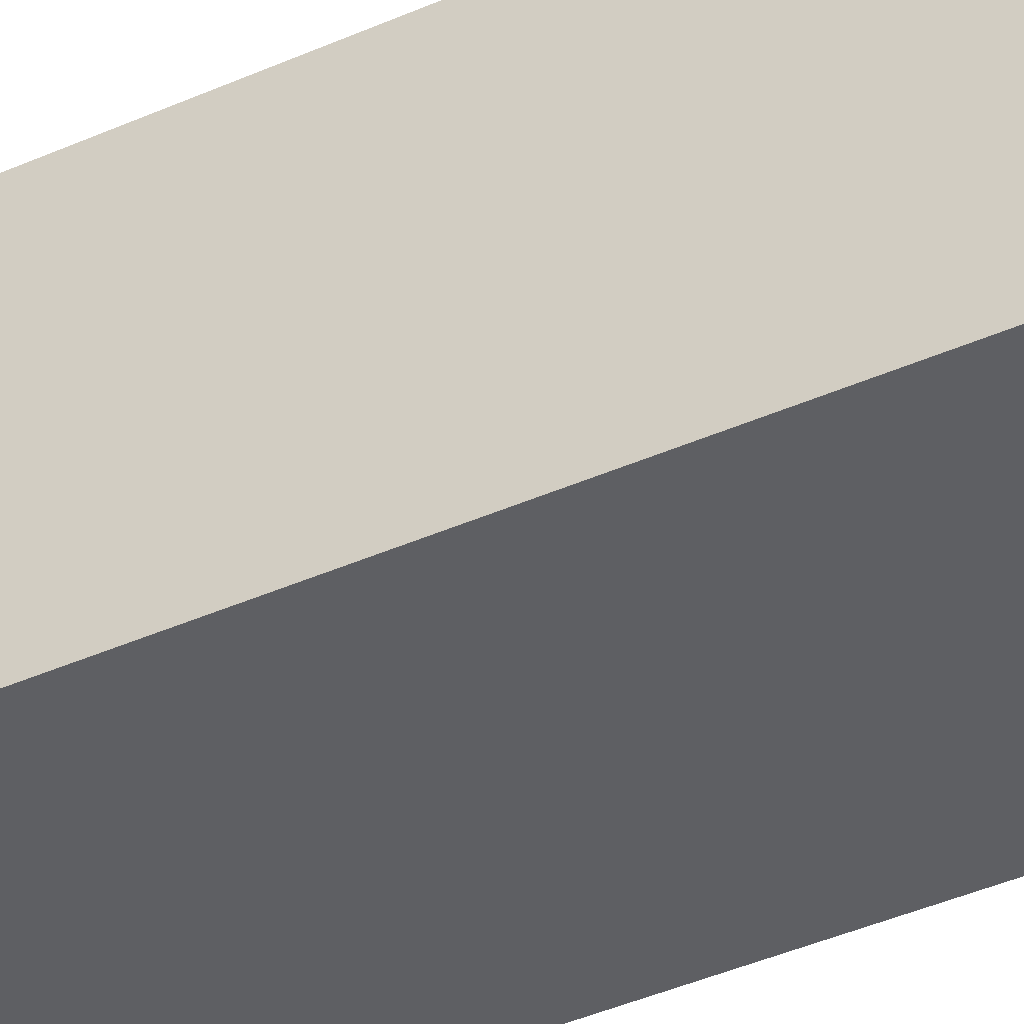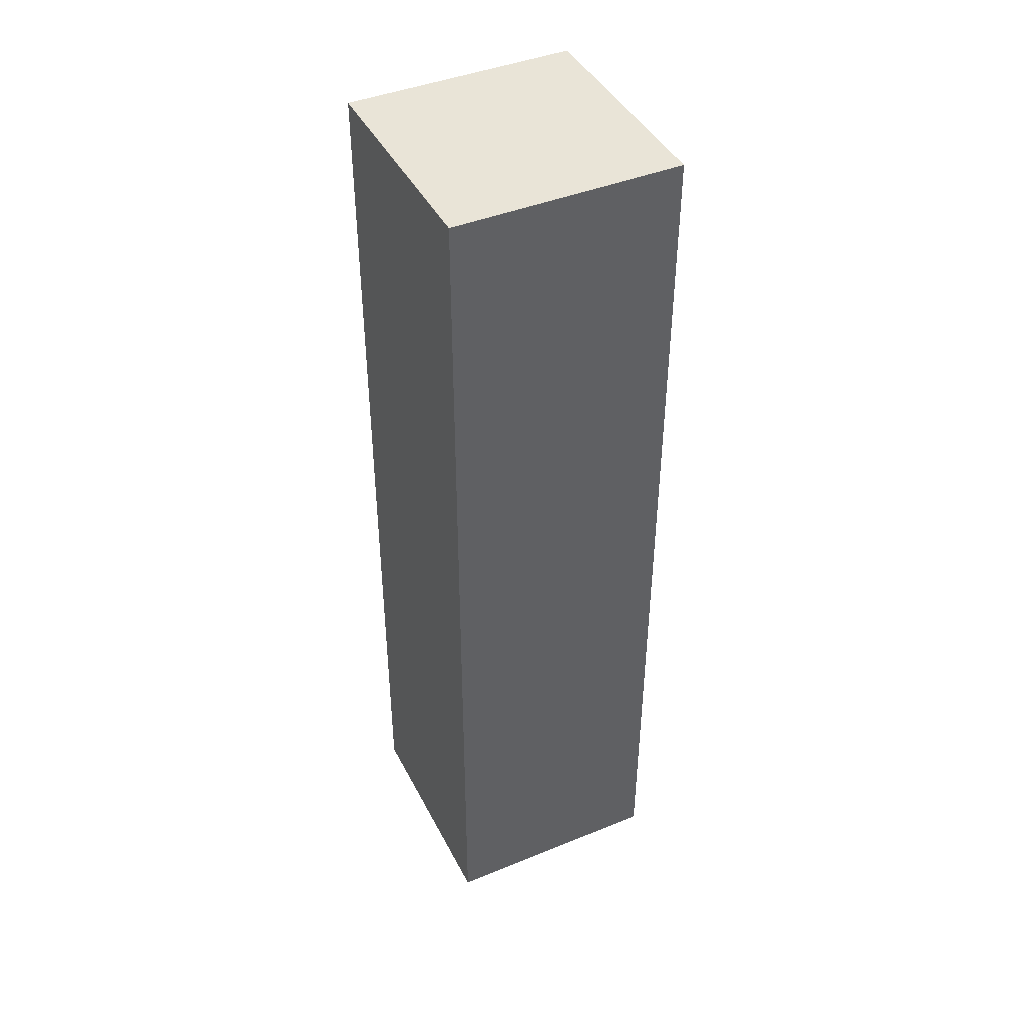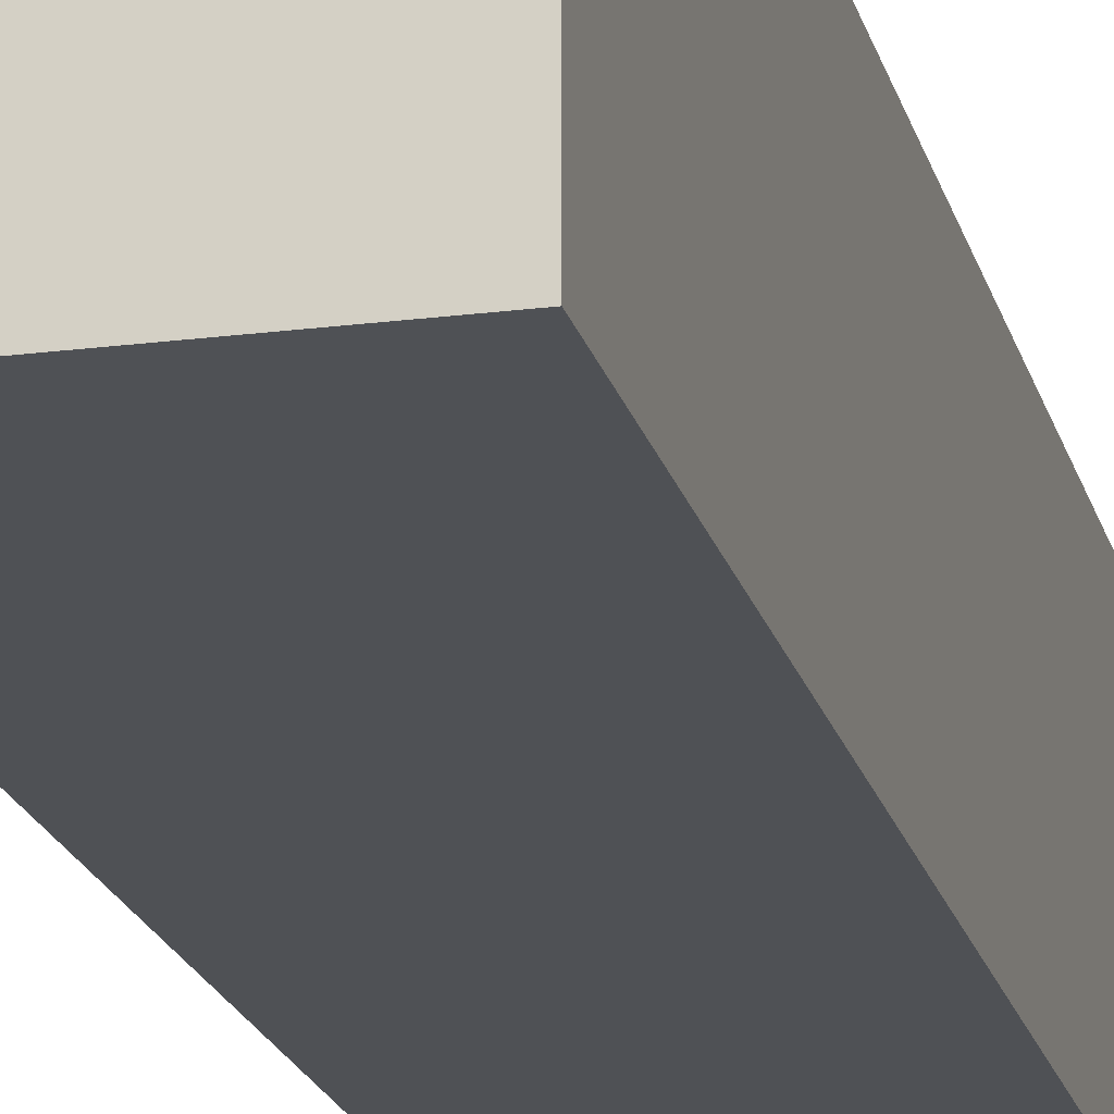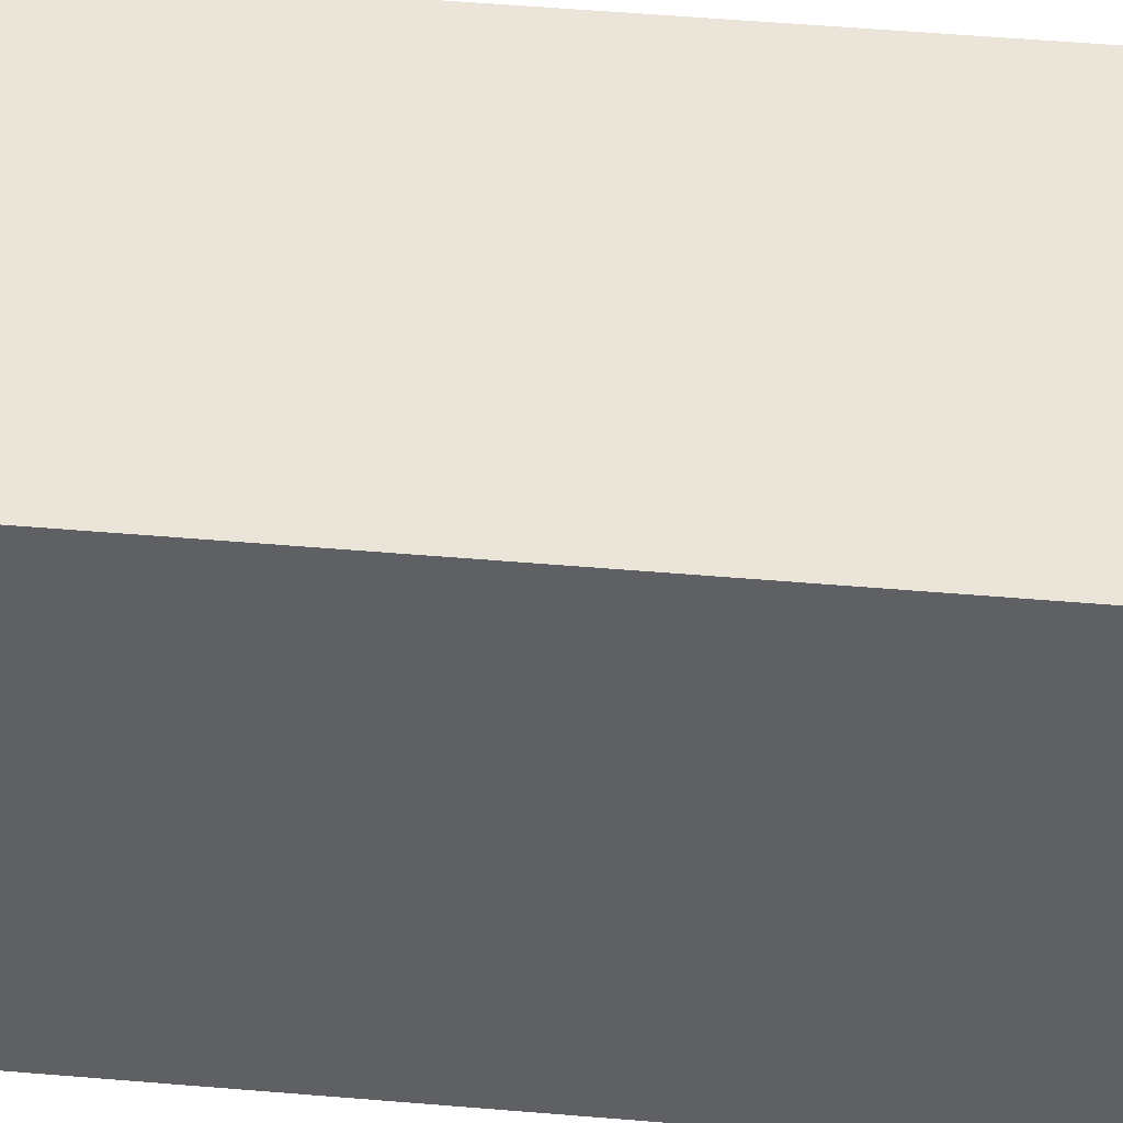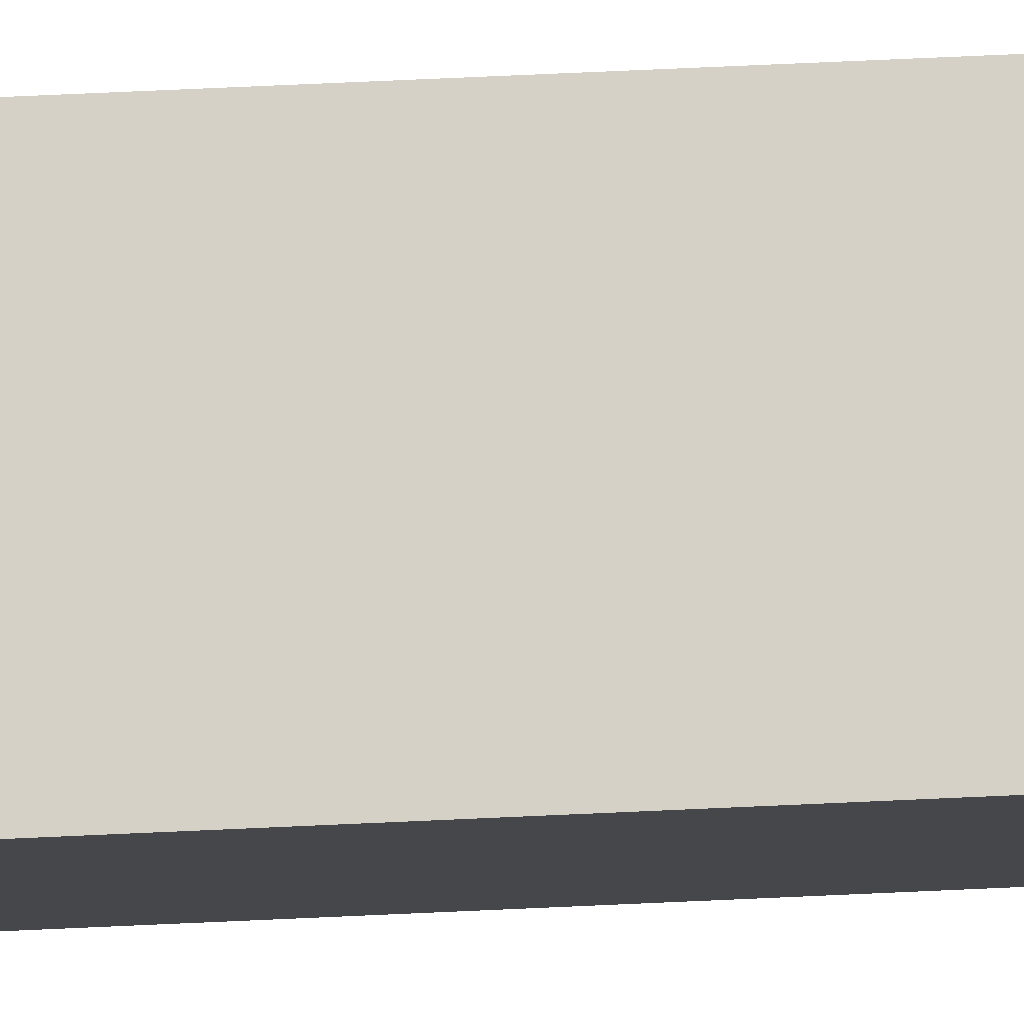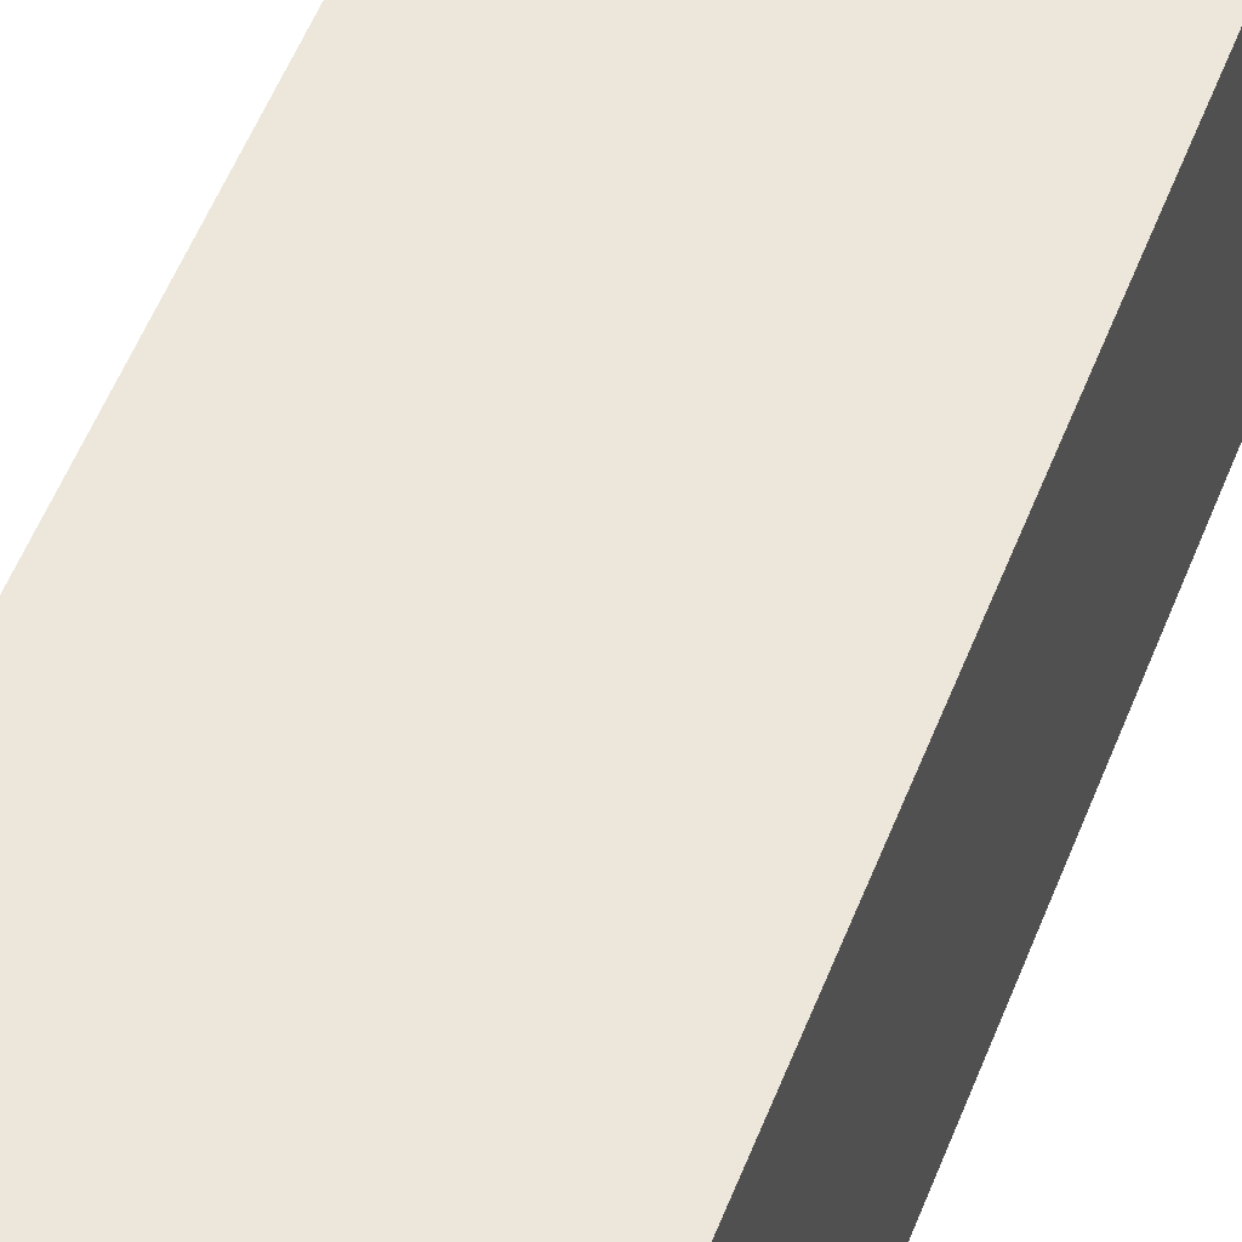
<metadata>
{"format":"obj","ext":"obj","renderer":"f3d","projection":"perspective","resolution":1024,"background":"white","views":[{"elev":-42.0,"azim":118.0,"up":"+Y"},{"elev":43.1,"azim":-115.7,"up":"+Z"},{"elev":-19.6,"azim":13.5,"up":"+Y"},{"elev":45.2,"azim":-84.2,"up":"+Y"},{"elev":79.3,"azim":-92.5,"up":"+Y"},{"elev":51.9,"azim":-159.5,"up":"+Y"}]}
</metadata>
<code>
g lapa_4_03
v -0.02841 -0.06308 0.5203
v 0.09773 -0.06308 0.5203
v 0.09775 -0.06305 -4e-06
v -0.02839 -0.06305 -1.5e-05
v 0.09773 -0.06308 0.5203
v 0.09773 0.06305 0.5203
v 0.09775 0.06308 -0
v 0.09775 -0.06305 -4e-06
v -0.02842 0.06305 0.5203
v 0.09773 0.06305 0.5203
v 0.09773 -0.06308 0.5203
v -0.02841 -0.06308 0.5203
v -0.0284 0.06308 -1.3e-05
v -0.02842 0.06305 0.5203
v -0.02841 -0.06308 0.5203
v -0.02839 -0.06305 -1.5e-05
v 0.09775 0.06308 -0
v 0.09773 0.06305 0.5203
v -0.02842 0.06305 0.5203
v -0.0284 0.06308 -1.3e-05
v 0.09775 -0.06305 -4e-06
v 0.09775 0.06308 -0
v -0.0284 0.06308 -1.3e-05
v -0.02839 -0.06305 -1.5e-05
g lapa_4_03_0
f -22 -23 -24
f -21 -22 -24
f -18 -19 -20
f -17 -18 -20
f -14 -15 -16
f -13 -14 -16
f -10 -11 -12
f -9 -10 -12
f -6 -7 -8
f -5 -6 -8
f -2 -3 -4
f -1 -2 -4

</code>
